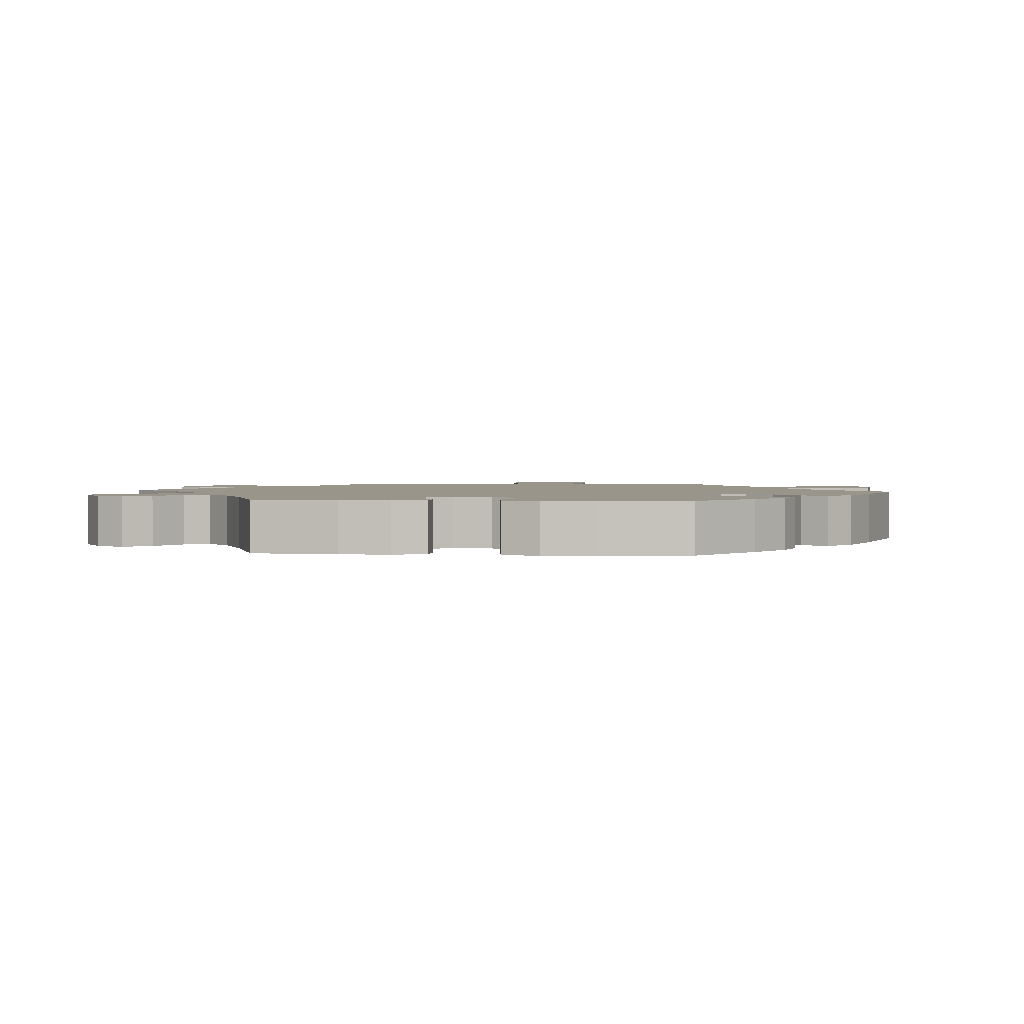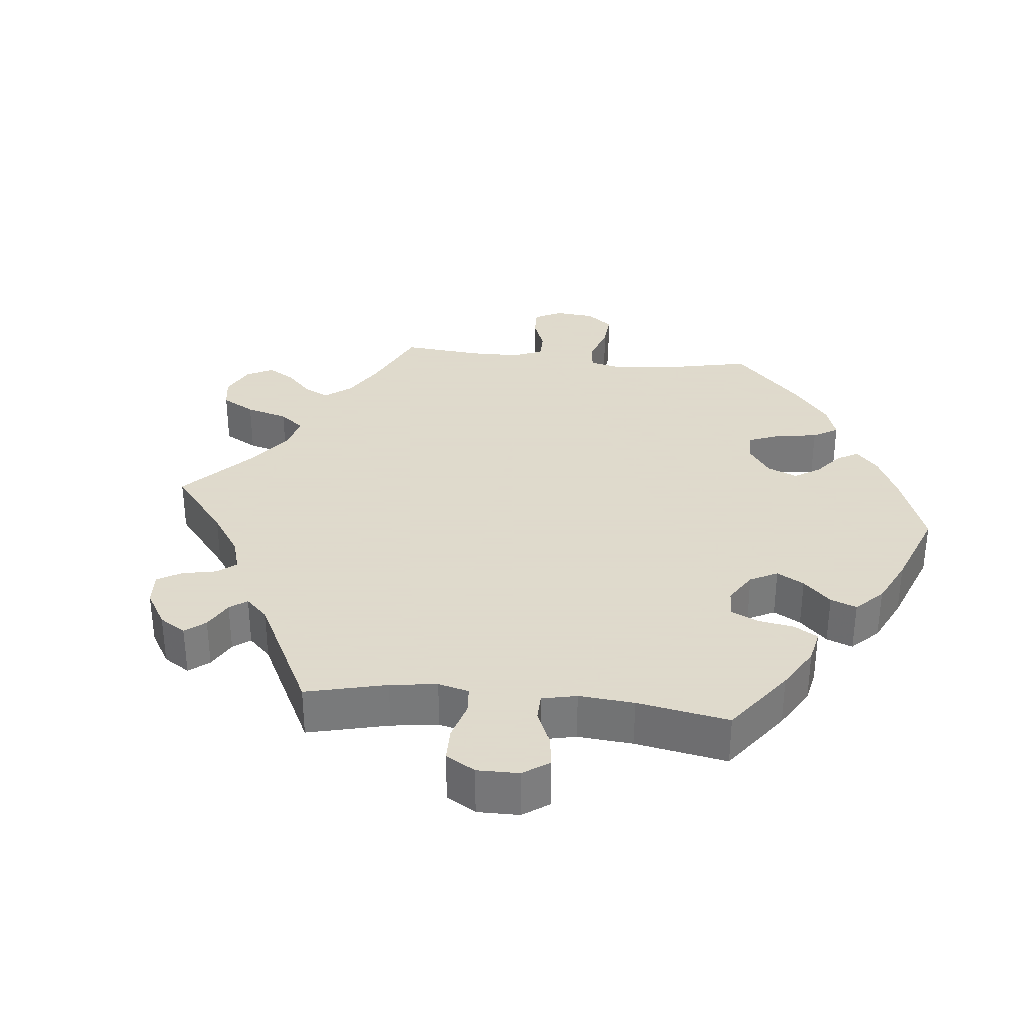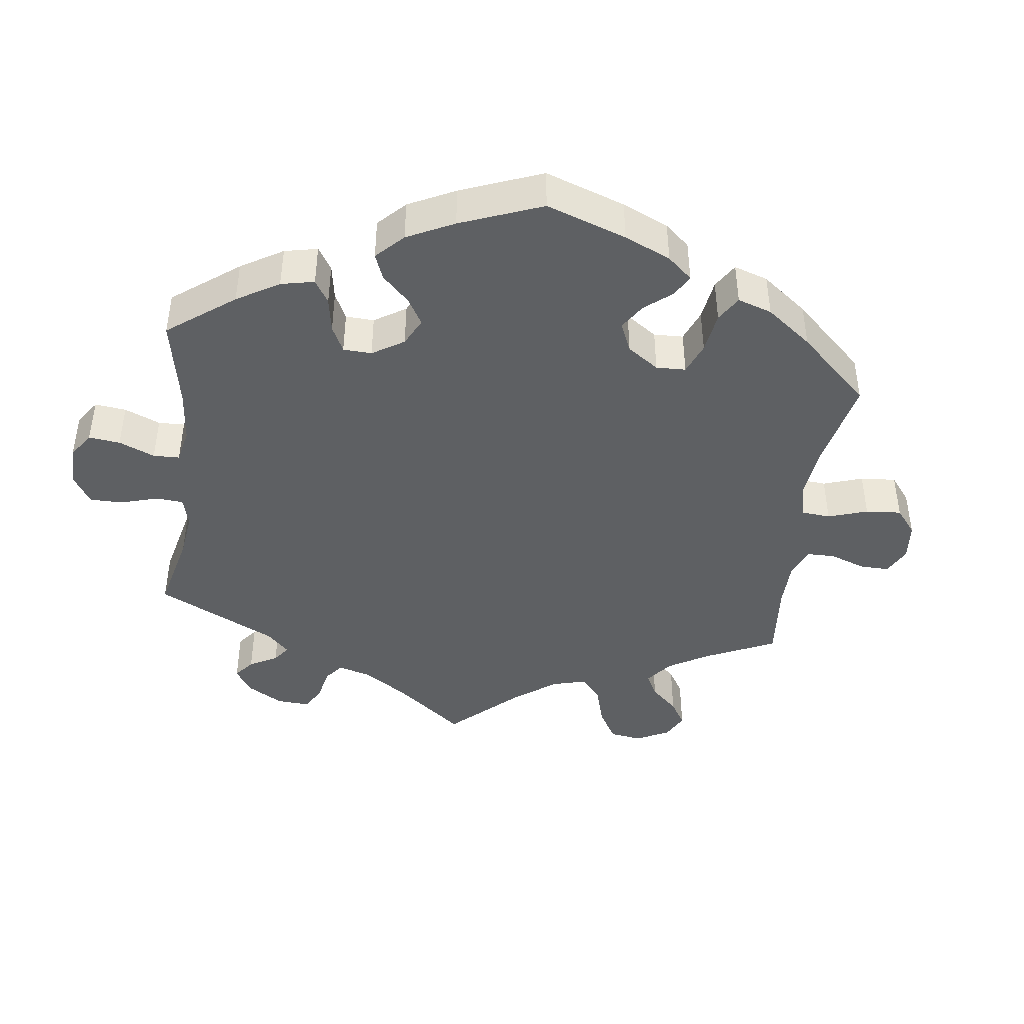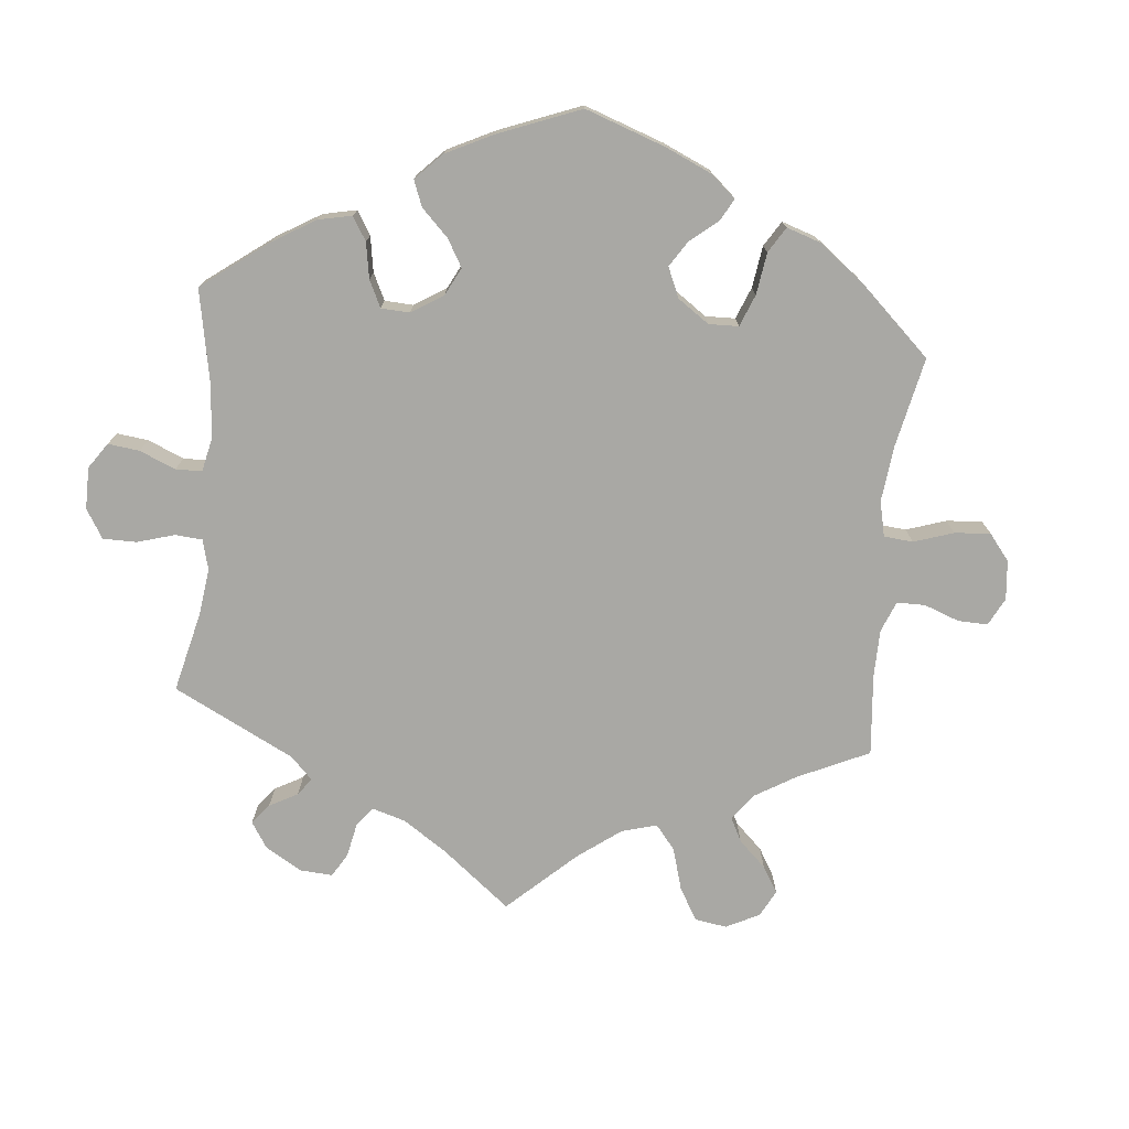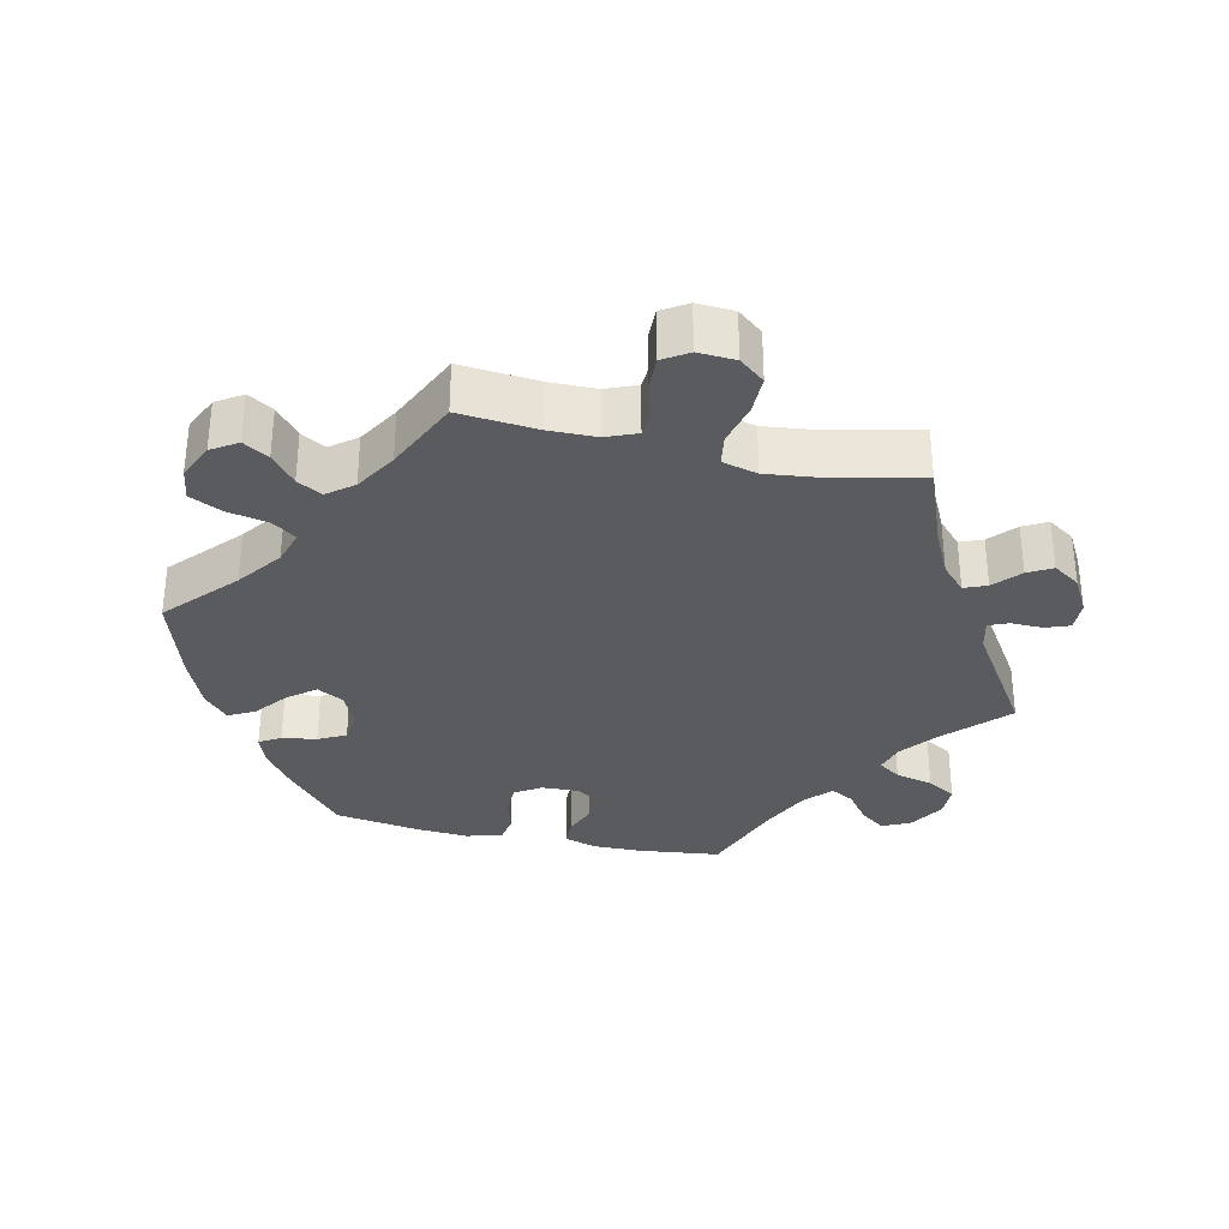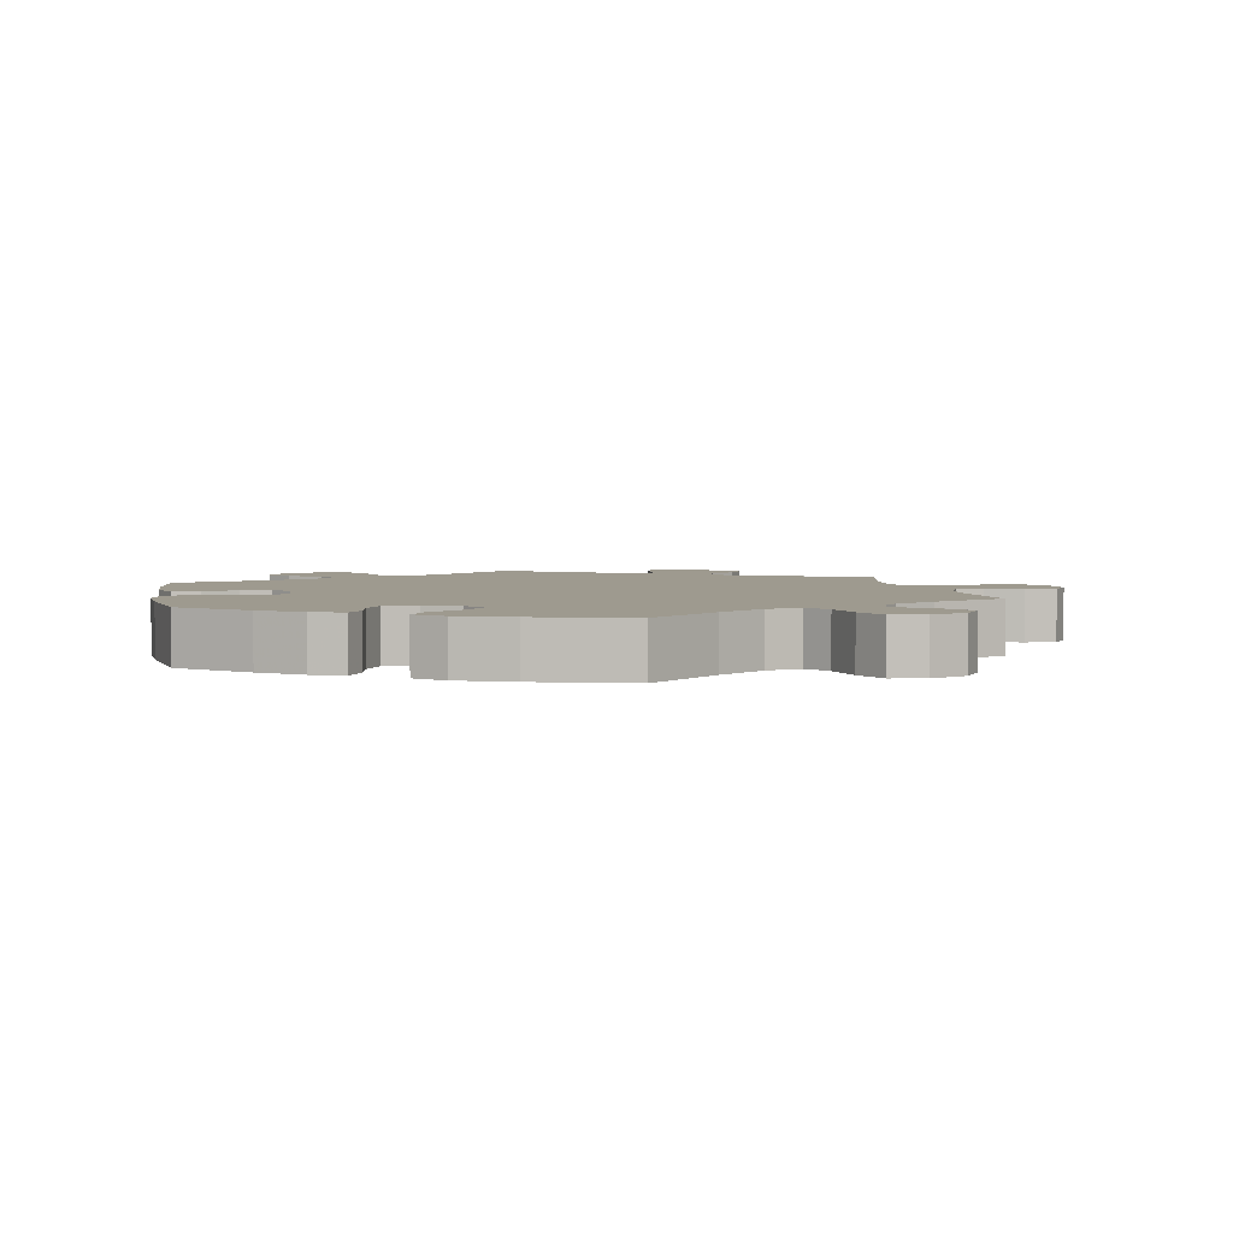
<metadata>
{"format":"obj","ext":"obj","renderer":"f3d","projection":"perspective","resolution":1024,"background":"white","views":[{"elev":2.0,"azim":-84.6,"up":"+Y"},{"elev":32.4,"azim":-143.9,"up":"+Y"},{"elev":-42.6,"azim":-67.3,"up":"+Y"},{"elev":-74.9,"azim":-65.6,"up":"+Y"},{"elev":-32.5,"azim":77.3,"up":"+Y"},{"elev":3.6,"azim":-10.2,"up":"+Y"}]}
</metadata>
<code>
v 0.098 0.07 0.49
v 0.161 0.07 0.444
v 0.21 0.07 0.429
v 0.234 0.07 0.463
v 0.246 0.07 0.521
v 0.268 0.07 0.567
v 0.315 0.07 0.574
v 0.366 0.07 0.551
v 0.39 0.07 0.514
v 0.368 0.07 0.478
v 0.327 0.07 0.444
v 0.307 0.07 0.409
v 0.336 0.07 0.372
v 0.395 0.07 0.337
v 0.5 0.07 0.289
v 0.49 0.07 0.178
v 0.491 0.07 0.111
v 0.509 0.07 0.067
v 0.548 0.07 0.065
v 0.599 0.07 0.08
v 0.643 0.07 0.081
v 0.666 0.07 0.045
v 0.663 0.07 -0.008
v 0.634 0.07 -0.044
v 0.58 0.07 -0.044
v 0.519 0.07 -0.029
v 0.475 0.07 -0.036
v 0.462 0.07 -0.086
v 0.471 0.07 -0.162
v 0.5 0.07 -0.289
v 0.384 0.07 -0.334
v 0.317 0.07 -0.367
v 0.281 0.07 -0.401
v 0.294 0.07 -0.433
v 0.331 0.07 -0.466
v 0.35 0.07 -0.5
v 0.324 0.07 -0.539
v 0.272 0.07 -0.568
v 0.228 0.07 -0.57
v 0.215 0.07 -0.536
v 0.216 0.07 -0.49
v 0.204 0.07 -0.462
v 0.161 0.07 -0.473
v 0 0.07 -0.578
v -0.085 0.07 -0.497
v -0.138 0.07 -0.456
v -0.181 0.07 -0.444
v -0.203 0.07 -0.476
v -0.216 0.07 -0.53
v -0.24 0.07 -0.571
v -0.288 0.07 -0.572
v -0.339 0.07 -0.542
v -0.358 0.07 -0.502
v -0.331 0.07 -0.466
v -0.287 0.07 -0.433
v -0.269 0.07 -0.4
v -0.306 0.07 -0.366
v -0.377 0.07 -0.333
v -0.501 0.07 -0.289
v -0.515 0.07 -0.171
v -0.516 0.07 -0.101
v -0.501 0.07 -0.055
v -0.462 0.07 -0.054
v -0.414 0.07 -0.072
v -0.372 0.07 -0.075
v -0.35 0.07 -0.041
v -0.352 0.07 0.012
v -0.376 0.07 0.049
v -0.42 0.07 0.049
v -0.472 0.07 0.035
v -0.511 0.07 0.041
v -0.525 0.07 0.092
v -0.52 0.07 0.166
v -0.501 0.07 0.289
v -0.41 0.07 0.367
v -0.352 0.07 0.409
v -0.308 0.07 0.424
v -0.29 0.07 0.394
v -0.282 0.07 0.345
v -0.262 0.07 0.306
v -0.216 0.07 0.301
v -0.167 0.07 0.324
v -0.147 0.07 0.361
v -0.177 0.07 0.399
v -0.224 0.07 0.436
v -0.244 0.07 0.473
v -0.206 0.07 0.507
v -0.131 0.07 0.538
v 0 0.07 0.578
v 0.098 0 0.49
v 0.161 0 0.444
v 0.21 0 0.429
v 0.234 0 0.463
v 0.246 0 0.521
v 0.268 0 0.567
v 0.315 0 0.574
v 0.366 0 0.551
v 0.39 0 0.514
v 0.368 0 0.478
v 0.327 0 0.444
v 0.307 0 0.409
v 0.336 0 0.372
v 0.395 0 0.337
v 0.5 0 0.289
v 0.49 0 0.178
v 0.491 0 0.111
v 0.509 0 0.067
v 0.548 0 0.065
v 0.599 0 0.08
v 0.643 0 0.081
v 0.666 0 0.045
v 0.663 0 -0.008
v 0.634 0 -0.044
v 0.58 0 -0.044
v 0.519 0 -0.029
v 0.475 0 -0.036
v 0.462 0 -0.086
v 0.471 0 -0.162
v 0.5 0 -0.289
v 0.384 0 -0.334
v 0.317 0 -0.367
v 0.281 0 -0.401
v 0.294 0 -0.433
v 0.331 0 -0.466
v 0.35 0 -0.5
v 0.324 0 -0.539
v 0.272 0 -0.568
v 0.228 0 -0.57
v 0.215 0 -0.536
v 0.216 0 -0.49
v 0.204 0 -0.462
v 0.161 0 -0.473
v 0 0 -0.578
v -0.085 0 -0.497
v -0.138 0 -0.456
v -0.181 0 -0.444
v -0.203 0 -0.476
v -0.216 0 -0.53
v -0.24 0 -0.571
v -0.288 0 -0.572
v -0.339 0 -0.542
v -0.358 0 -0.502
v -0.331 0 -0.466
v -0.287 0 -0.433
v -0.269 0 -0.4
v -0.306 0 -0.366
v -0.377 0 -0.333
v -0.501 0 -0.289
v -0.515 0 -0.171
v -0.516 0 -0.101
v -0.501 0 -0.055
v -0.462 0 -0.054
v -0.414 0 -0.072
v -0.372 0 -0.075
v -0.35 0 -0.041
v -0.352 0 0.012
v -0.376 0 0.049
v -0.42 0 0.049
v -0.472 0 0.035
v -0.511 0 0.041
v -0.525 0 0.092
v -0.52 0 0.166
v -0.501 0 0.289
v -0.41 0 0.367
v -0.352 0 0.409
v -0.308 0 0.424
v -0.29 0 0.394
v -0.282 0 0.345
v -0.262 0 0.306
v -0.216 0 0.301
v -0.167 0 0.324
v -0.147 0 0.361
v -0.177 0 0.399
v -0.224 0 0.436
v -0.244 0 0.473
v -0.206 0 0.507
v -0.131 0 0.538
v 0 0 0.578
f 88 89 1
f 87 88 1 2
f 84 85 86 87
f 83 84 87 2
f 82 83 2 3
f 81 82 3
f 76 77 78 79
f 76 79 80
f 75 76 80
f 74 75 80
f 73 74 80 81
f 69 70 71 72
f 68 69 72 73
f 61 62 63 64
f 61 64 65
f 58 59 60 61
f 57 58 61 65
f 56 57 65 66
f 52 53 54 55
f 52 55 56
f 51 52 56
f 48 49 50 51
f 47 48 51 56
f 46 47 56 66
f 43 44 45
f 42 43 45 46
f 38 39 40 41
f 38 41 42
f 37 38 42
f 34 35 36 37
f 33 34 37 42
f 32 33 42 46
f 29 30 31
f 28 29 31 32
f 27 28 32 46
f 23 24 25 26
f 21 22 23 26
f 19 20 21 26
f 18 19 26 27
f 17 18 27 46
f 14 15 16
f 13 14 16 17
f 12 13 17 46
f 8 9 10 11
f 8 11 12
f 4 5 6 7
f 3 4 7 8
f 68 73 81 3
f 12 46 66 67
f 12 67 68 3
f 3 8 12
f 90 178 177
f 91 90 177 176
f 176 175 174 173
f 91 176 173 172
f 92 91 172 171
f 92 171 170
f 168 167 166 165
f 169 168 165
f 169 165 164
f 169 164 163
f 170 169 163 162
f 161 160 159 158
f 162 161 158 157
f 153 152 151 150
f 154 153 150
f 150 149 148 147
f 154 150 147 146
f 155 154 146 145
f 144 143 142 141
f 145 144 141
f 145 141 140
f 140 139 138 137
f 145 140 137 136
f 155 145 136 135
f 134 133 132
f 135 134 132 131
f 130 129 128 127
f 131 130 127
f 131 127 126
f 126 125 124 123
f 131 126 123 122
f 135 131 122 121
f 120 119 118
f 121 120 118 117
f 135 121 117 116
f 115 114 113 112
f 115 112 111 110
f 115 110 109 108
f 116 115 108 107
f 135 116 107 106
f 105 104 103
f 106 105 103 102
f 135 106 102 101
f 100 99 98 97
f 101 100 97
f 96 95 94 93
f 97 96 93 92
f 92 170 162 157
f 156 155 135 101
f 92 157 156 101
f 101 97 92
f 1 90 91 2
f 2 91 92 3
f 3 92 93 4
f 4 93 94 5
f 5 94 95 6
f 6 95 96 7
f 7 96 97 8
f 8 97 98 9
f 9 98 99 10
f 10 99 100 11
f 11 100 101 12
f 12 101 102 13
f 13 102 103 14
f 14 103 104 15
f 15 104 105 16
f 16 105 106 17
f 17 106 107 18
f 18 107 108 19
f 19 108 109 20
f 20 109 110 21
f 21 110 111 22
f 22 111 112 23
f 23 112 113 24
f 24 113 114 25
f 25 114 115 26
f 26 115 116 27
f 27 116 117 28
f 28 117 118 29
f 29 118 119 30
f 30 119 120 31
f 31 120 121 32
f 32 121 122 33
f 33 122 123 34
f 34 123 124 35
f 35 124 125 36
f 36 125 126 37
f 37 126 127 38
f 38 127 128 39
f 39 128 129 40
f 40 129 130 41
f 41 130 131 42
f 42 131 132 43
f 43 132 133 44
f 44 133 134 45
f 45 134 135 46
f 46 135 136 47
f 47 136 137 48
f 48 137 138 49
f 49 138 139 50
f 50 139 140 51
f 51 140 141 52
f 52 141 142 53
f 53 142 143 54
f 54 143 144 55
f 55 144 145 56
f 56 145 146 57
f 57 146 147 58
f 58 147 148 59
f 59 148 149 60
f 60 149 150 61
f 61 150 151 62
f 62 151 152 63
f 63 152 153 64
f 64 153 154 65
f 65 154 155 66
f 66 155 156 67
f 67 156 157 68
f 68 157 158 69
f 69 158 159 70
f 70 159 160 71
f 71 160 161 72
f 72 161 162 73
f 73 162 163 74
f 74 163 164 75
f 75 164 165 76
f 76 165 166 77
f 77 166 167 78
f 78 167 168 79
f 79 168 169 80
f 80 169 170 81
f 81 170 171 82
f 82 171 172 83
f 83 172 173 84
f 84 173 174 85
f 85 174 175 86
f 86 175 176 87
f 87 176 177 88
f 88 177 178 89
f 89 178 90 1

</code>
